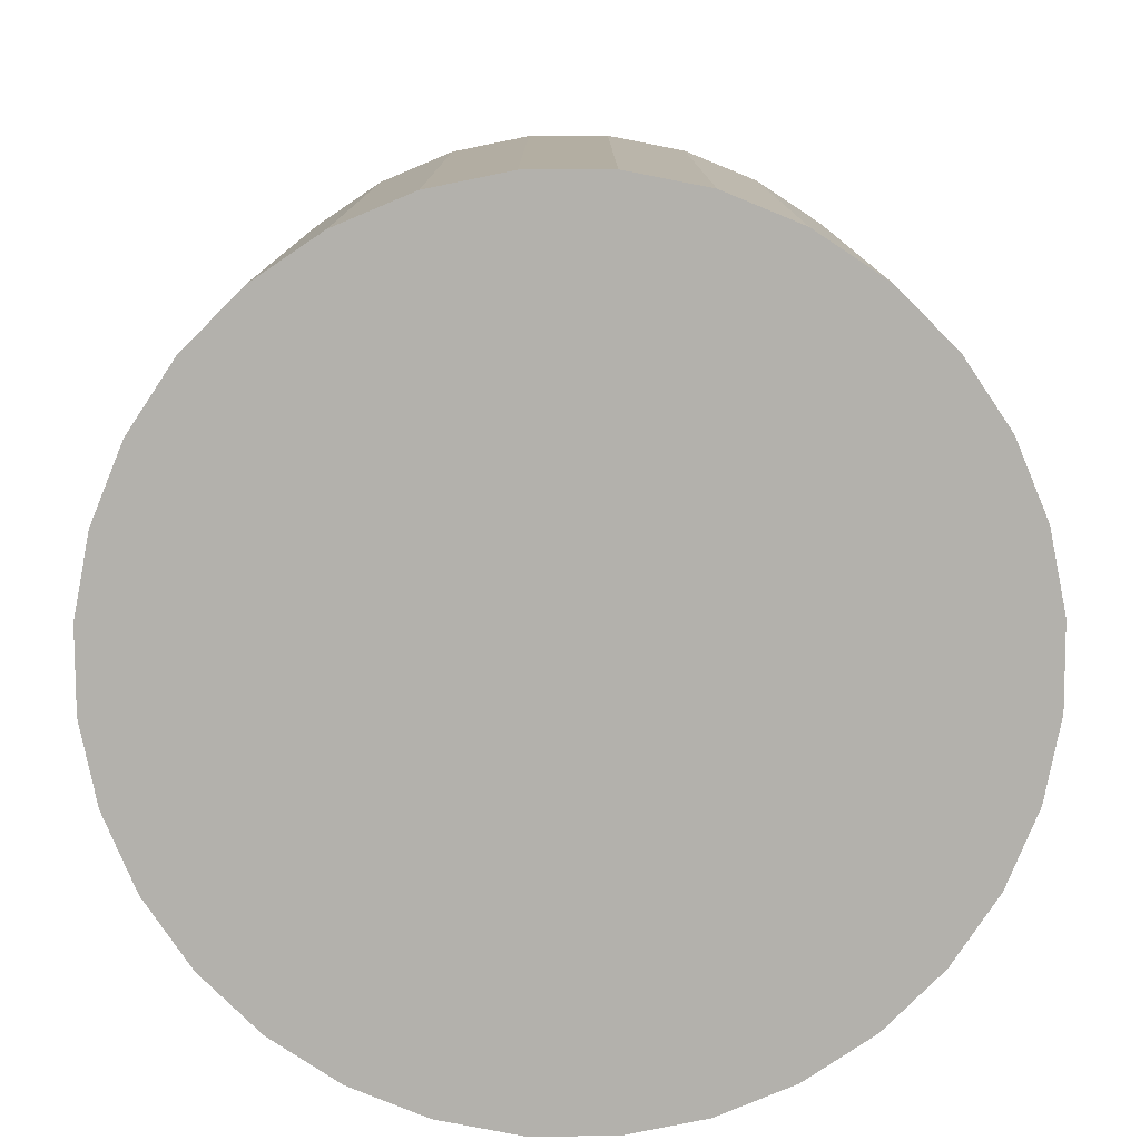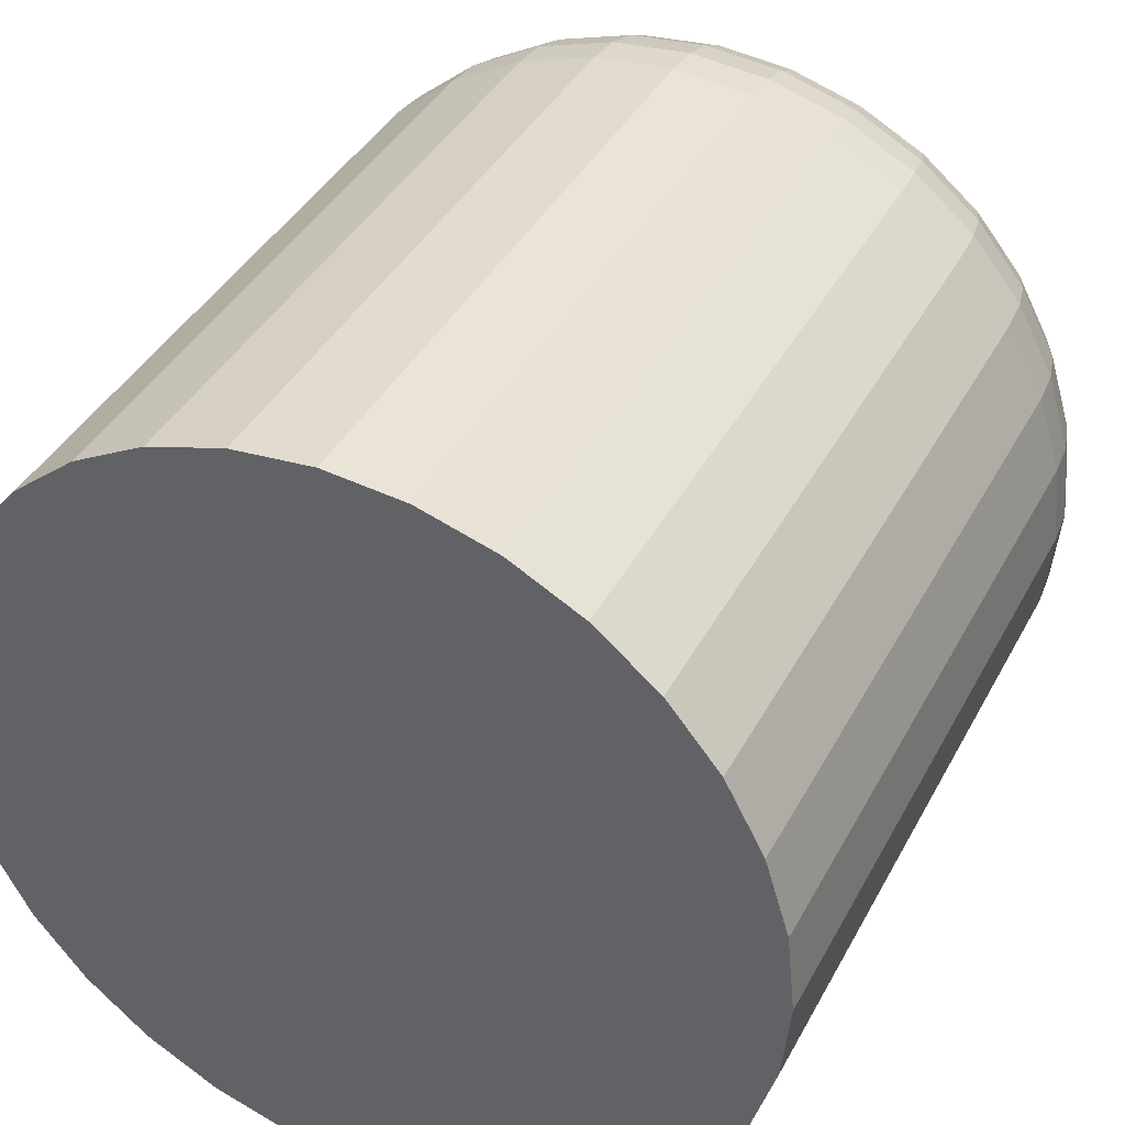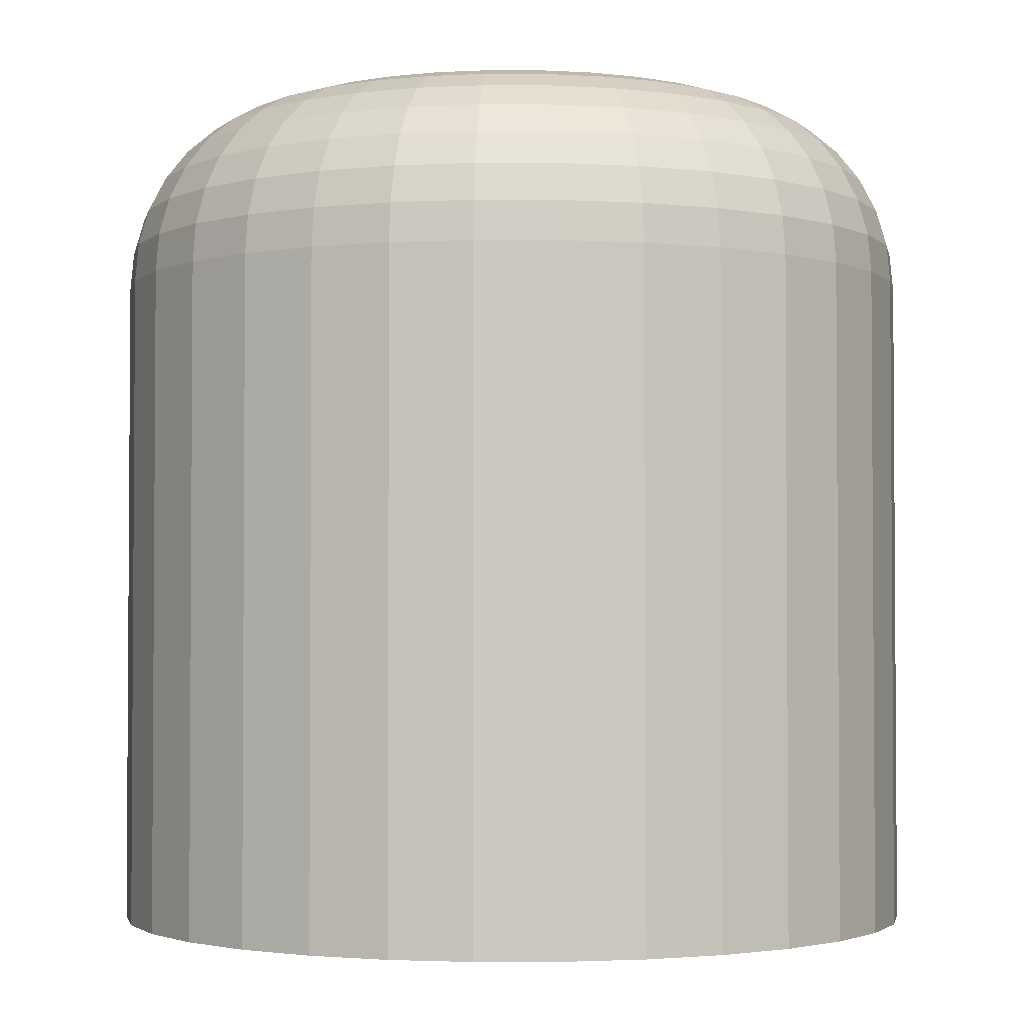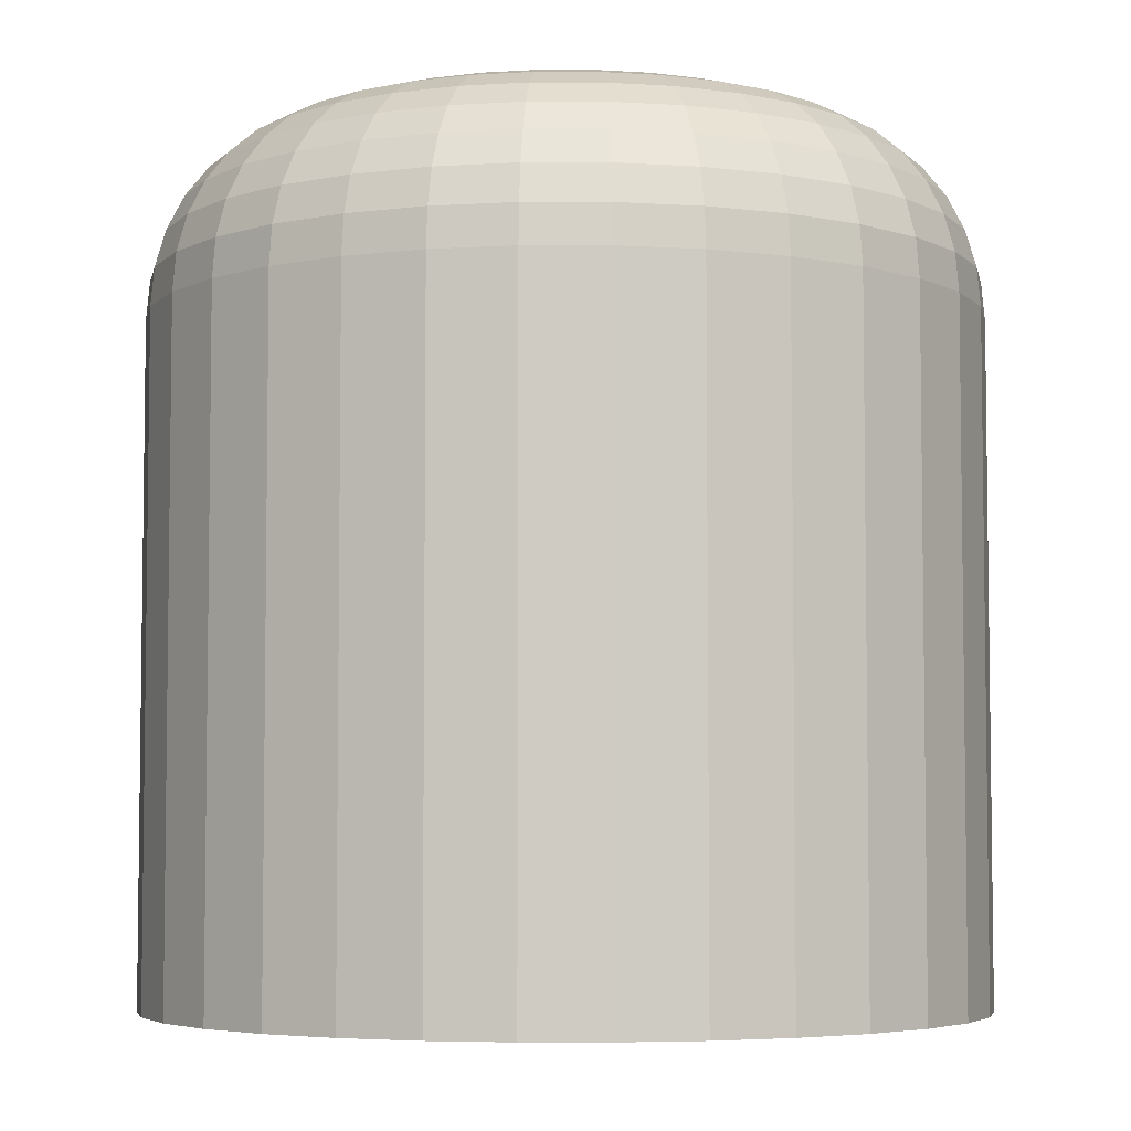
<metadata>
{"format":"obj","ext":"obj","renderer":"f3d","projection":"perspective","resolution":1024,"background":"white","views":[{"elev":-79.1,"azim":107.1,"up":"+Y"},{"elev":39.3,"azim":25.6,"up":"+Z"},{"elev":-2.4,"azim":50.0,"up":"+Y"},{"elev":-5.0,"azim":-50.7,"up":"+Y"}]}
</metadata>
<code>
o Cylinder.011
v 0.3477 6.556 -0.1704
v 0.3664 6.556 -0.1686
v 0.3843 6.556 -0.1631
v 0.4008 6.556 -0.1543
v 0.4153 6.556 -0.1424
v 0.4272 6.556 -0.1279
v 0.4361 6.556 -0.1114
v 0.4415 6.556 -0.09341
v 0.4434 6.556 -0.07476
v 0.4415 6.556 -0.05609
v 0.4361 6.556 -0.03815
v 0.4272 6.556 -0.02162
v 0.4153 6.556 -0.007122
v 0.4008 6.556 0.004773
v 0.3843 6.556 0.01361
v 0.3664 6.556 0.01905
v 0.3477 6.556 0.02089
v 0.329 6.556 0.01905
v 0.3111 6.556 0.01361
v 0.2946 6.556 0.004773
v 0.2801 6.556 -0.007122
v 0.2682 6.556 -0.02162
v 0.2593 6.556 -0.03815
v 0.2539 6.556 -0.05609
v 0.2521 6.556 -0.07476
v 0.2539 6.556 -0.09341
v 0.2593 6.556 -0.1114
v 0.2682 6.556 -0.1279
v 0.2801 6.556 -0.1424
v 0.2946 6.556 -0.1543
v 0.3111 6.556 -0.1631
v 0.329 6.556 -0.1686
v 0.3477 6.756 -0.1269
v 0.3477 6.711 -0.1704
v 0.3477 6.755 -0.1354
v 0.3477 6.753 -0.1436
v 0.3477 6.749 -0.1511
v 0.3477 6.743 -0.1577
v 0.3477 6.736 -0.1631
v 0.3477 6.728 -0.1671
v 0.3477 6.72 -0.1696
v 0.3579 6.756 -0.1259
v 0.3664 6.711 -0.1686
v 0.3595 6.755 -0.1342
v 0.3611 6.753 -0.1422
v 0.3626 6.749 -0.1496
v 0.3639 6.743 -0.1561
v 0.3649 6.736 -0.1614
v 0.3657 6.728 -0.1653
v 0.3662 6.72 -0.1677
v 0.3677 6.756 -0.123
v 0.3843 6.711 -0.1631
v 0.3709 6.755 -0.1308
v 0.374 6.753 -0.1383
v 0.3769 6.749 -0.1453
v 0.3794 6.743 -0.1514
v 0.3815 6.736 -0.1564
v 0.383 6.728 -0.1601
v 0.384 6.72 -0.1623
v 0.3767 6.756 -0.1181
v 0.4008 6.711 -0.1543
v 0.3814 6.755 -0.1252
v 0.3859 6.753 -0.132
v 0.3901 6.749 -0.1382
v 0.3938 6.743 -0.1437
v 0.3968 6.736 -0.1482
v 0.399 6.728 -0.1515
v 0.4004 6.72 -0.1536
v 0.3846 6.756 -0.1116
v 0.4153 6.711 -0.1424
v 0.3906 6.755 -0.1176
v 0.3964 6.753 -0.1234
v 0.4017 6.749 -0.1287
v 0.4063 6.743 -0.1334
v 0.4102 6.736 -0.1372
v 0.413 6.728 -0.14
v 0.4147 6.72 -0.1418
v 0.3911 6.756 -0.1037
v 0.4272 6.711 -0.1279
v 0.3981 6.755 -0.1085
v 0.4049 6.753 -0.113
v 0.4112 6.749 -0.1172
v 0.4166 6.743 -0.1208
v 0.4211 6.736 -0.1238
v 0.4245 6.728 -0.1261
v 0.4265 6.72 -0.1274
v 0.3959 6.756 -0.09472
v 0.4361 6.711 -0.1114
v 0.4037 6.755 -0.09797
v 0.4113 6.753 -0.1011
v 0.4182 6.749 -0.104
v 0.4243 6.743 -0.1065
v 0.4293 6.736 -0.1086
v 0.433 6.728 -0.1101
v 0.4353 6.72 -0.111
v 0.3989 6.756 -0.08493
v 0.4415 6.711 -0.09341
v 0.4072 6.755 -0.08659
v 0.4152 6.753 -0.08818
v 0.4226 6.749 -0.08965
v 0.429 6.743 -0.09093
v 0.4343 6.736 -0.09198
v 0.4383 6.728 -0.09277
v 0.4407 6.72 -0.09325
v 0.3999 6.756 -0.07476
v 0.4434 6.711 -0.07476
v 0.4084 6.755 -0.07476
v 0.4165 6.753 -0.07476
v 0.424 6.749 -0.07476
v 0.4306 6.743 -0.07476
v 0.436 6.736 -0.07476
v 0.44 6.728 -0.07476
v 0.4425 6.72 -0.07476
v 0.3989 6.756 -0.06457
v 0.4415 6.711 -0.05609
v 0.4072 6.755 -0.06292
v 0.4152 6.753 -0.06133
v 0.4226 6.749 -0.05986
v 0.429 6.743 -0.05858
v 0.4343 6.736 -0.05752
v 0.4383 6.728 -0.05674
v 0.4407 6.72 -0.05626
v 0.3959 6.756 -0.05479
v 0.4361 6.711 -0.03815
v 0.4037 6.755 -0.05154
v 0.4113 6.753 -0.04842
v 0.4182 6.749 -0.04555
v 0.4243 6.743 -0.04303
v 0.4293 6.736 -0.04096
v 0.433 6.728 -0.03942
v 0.4353 6.72 -0.03847
v 0.3911 6.756 -0.04577
v 0.4272 6.711 -0.02162
v 0.3981 6.755 -0.04106
v 0.4049 6.753 -0.03652
v 0.4112 6.749 -0.03235
v 0.4166 6.743 -0.02869
v 0.4211 6.736 -0.02569
v 0.4245 6.728 -0.02346
v 0.4265 6.72 -0.02208
v 0.3846 6.756 -0.03786
v 0.4153 6.711 -0.007122
v 0.3906 6.755 -0.03186
v 0.3964 6.753 -0.0261
v 0.4017 6.749 -0.02078
v 0.4063 6.743 -0.01613
v 0.4102 6.736 -0.0123
v 0.413 6.728 -0.009462
v 0.4147 6.72 -0.007713
v 0.3767 6.756 -0.03137
v 0.4008 6.711 0.004773
v 0.3814 6.755 -0.02432
v 0.3859 6.753 -0.01754
v 0.3901 6.749 -0.01129
v 0.3938 6.743 -0.005813
v 0.3968 6.736 -0.001319
v 0.399 6.728 0.002021
v 0.4004 6.72 0.004078
v 0.3677 6.756 -0.02655
v 0.3843 6.711 0.01361
v 0.3709 6.755 -0.01871
v 0.374 6.753 -0.01118
v 0.3769 6.749 -0.004237
v 0.3794 6.743 0.001849
v 0.3815 6.736 0.006843
v 0.383 6.728 0.01055
v 0.384 6.72 0.01284
v 0.3579 6.756 -0.02358
v 0.3664 6.711 0.01905
v 0.3595 6.755 -0.01526
v 0.3611 6.753 -0.007264
v 0.3626 6.749 0.000107
v 0.3639 6.743 0.006567
v 0.3649 6.736 0.01187
v 0.3657 6.728 0.01581
v 0.3662 6.72 0.01824
v 0.3477 6.756 -0.02258
v 0.3477 6.711 0.02089
v 0.3477 6.755 -0.0141
v 0.3477 6.753 -0.005942
v 0.3477 6.749 0.001573
v 0.3477 6.743 0.00816
v 0.3477 6.736 0.01357
v 0.3477 6.728 0.01758
v 0.3477 6.72 0.02006
v 0.3375 6.756 -0.02358
v 0.329 6.711 0.01905
v 0.3359 6.755 -0.01526
v 0.3343 6.753 -0.007264
v 0.3328 6.749 0.000107
v 0.3315 6.743 0.006567
v 0.3305 6.736 0.01187
v 0.3297 6.728 0.01581
v 0.3292 6.72 0.01824
v 0.3277 6.756 -0.02655
v 0.3111 6.711 0.01361
v 0.3245 6.755 -0.01871
v 0.3214 6.753 -0.01118
v 0.3185 6.749 -0.004237
v 0.316 6.743 0.001849
v 0.3139 6.736 0.006843
v 0.3124 6.728 0.01055
v 0.3114 6.72 0.01284
v 0.3187 6.756 -0.03137
v 0.2946 6.711 0.004773
v 0.314 6.755 -0.02432
v 0.3095 6.753 -0.01754
v 0.3053 6.749 -0.01129
v 0.3016 6.743 -0.005813
v 0.2986 6.736 -0.001319
v 0.2964 6.728 0.002021
v 0.295 6.72 0.004078
v 0.3108 6.756 -0.03786
v 0.2801 6.711 -0.007122
v 0.3048 6.755 -0.03186
v 0.299 6.753 -0.0261
v 0.2937 6.749 -0.02078
v 0.2891 6.743 -0.01613
v 0.2853 6.736 -0.0123
v 0.2824 6.728 -0.009462
v 0.2807 6.72 -0.007713
v 0.3043 6.756 -0.04577
v 0.2682 6.711 -0.02162
v 0.2973 6.755 -0.04106
v 0.2905 6.753 -0.03652
v 0.2842 6.749 -0.03235
v 0.2788 6.743 -0.02869
v 0.2743 6.736 -0.02569
v 0.2709 6.728 -0.02346
v 0.2689 6.72 -0.02208
v 0.2995 6.756 -0.05479
v 0.2593 6.711 -0.03815
v 0.2917 6.755 -0.05154
v 0.2841 6.753 -0.04842
v 0.2772 6.749 -0.04555
v 0.2711 6.743 -0.04303
v 0.2661 6.736 -0.04096
v 0.2624 6.728 -0.03942
v 0.2601 6.72 -0.03847
v 0.2965 6.756 -0.06457
v 0.2539 6.711 -0.05609
v 0.2882 6.755 -0.06292
v 0.2802 6.753 -0.06133
v 0.2728 6.749 -0.05986
v 0.2664 6.743 -0.05858
v 0.2611 6.736 -0.05752
v 0.2571 6.728 -0.05674
v 0.2547 6.72 -0.05626
v 0.2955 6.756 -0.07476
v 0.2521 6.711 -0.07476
v 0.287 6.755 -0.07476
v 0.2789 6.753 -0.07476
v 0.2714 6.749 -0.07476
v 0.2648 6.743 -0.07476
v 0.2594 6.736 -0.07476
v 0.2554 6.728 -0.07476
v 0.2529 6.72 -0.07476
v 0.2965 6.756 -0.08493
v 0.2539 6.711 -0.09341
v 0.2882 6.755 -0.08659
v 0.2802 6.753 -0.08818
v 0.2728 6.749 -0.08965
v 0.2664 6.743 -0.09093
v 0.2611 6.736 -0.09198
v 0.2571 6.728 -0.09277
v 0.2547 6.72 -0.09325
v 0.2995 6.756 -0.09472
v 0.2593 6.711 -0.1114
v 0.2917 6.755 -0.09797
v 0.2841 6.753 -0.1011
v 0.2772 6.749 -0.104
v 0.2711 6.743 -0.1065
v 0.2661 6.736 -0.1086
v 0.2624 6.728 -0.1101
v 0.2601 6.72 -0.111
v 0.3043 6.756 -0.1037
v 0.2682 6.711 -0.1279
v 0.2973 6.755 -0.1085
v 0.2905 6.753 -0.113
v 0.2842 6.749 -0.1172
v 0.2788 6.743 -0.1208
v 0.2743 6.736 -0.1238
v 0.2709 6.728 -0.1261
v 0.2689 6.72 -0.1274
v 0.3108 6.756 -0.1116
v 0.2801 6.711 -0.1424
v 0.3048 6.755 -0.1176
v 0.299 6.753 -0.1234
v 0.2937 6.749 -0.1287
v 0.2891 6.743 -0.1334
v 0.2853 6.736 -0.1372
v 0.2824 6.728 -0.14
v 0.2807 6.72 -0.1418
v 0.3187 6.756 -0.1181
v 0.2946 6.711 -0.1543
v 0.314 6.755 -0.1252
v 0.3095 6.753 -0.132
v 0.3053 6.749 -0.1382
v 0.3016 6.743 -0.1437
v 0.2986 6.736 -0.1482
v 0.2964 6.728 -0.1515
v 0.295 6.72 -0.1536
v 0.3277 6.756 -0.123
v 0.3111 6.711 -0.1631
v 0.3245 6.755 -0.1308
v 0.3214 6.753 -0.1383
v 0.3185 6.749 -0.1453
v 0.316 6.743 -0.1514
v 0.3139 6.736 -0.1564
v 0.3124 6.728 -0.1601
v 0.3114 6.72 -0.1623
v 0.3375 6.756 -0.1259
v 0.329 6.711 -0.1686
v 0.3359 6.755 -0.1342
v 0.3343 6.753 -0.1422
v 0.3328 6.749 -0.1496
v 0.3315 6.743 -0.1561
v 0.3305 6.736 -0.1614
v 0.3297 6.728 -0.1653
v 0.3292 6.72 -0.1677
f 32 313 34 1
f 3 52 61 4
f 4 61 70 5
f 5 70 79 6
f 6 79 88 7
f 7 88 97 8
f 8 97 106 9
f 9 106 115 10
f 10 115 124 11
f 11 124 133 12
f 12 133 142 13
f 13 142 151 14
f 14 151 160 15
f 15 160 169 16
f 16 169 178 17
f 17 178 187 18
f 18 187 196 19
f 19 196 205 20
f 20 205 214 21
f 21 214 223 22
f 22 223 232 23
f 23 232 241 24
f 24 241 250 25
f 25 250 259 26
f 26 259 268 27
f 27 268 277 28
f 28 277 286 29
f 29 286 295 30
f 30 295 304 31
f 31 304 313 32
f 1 34 43 2
f 2 43 52 3
f 1 2 3 4 5 6 7 8 9 10 11 12 13 14 15 16 17 18 19 20 21 22 23 24 25 26 27 28 29 30 31 32
f 43 34 41 50
f 50 41 40 49
f 49 40 39 48
f 48 39 38 47
f 47 38 37 46
f 46 37 36 45
f 45 36 35 44
f 44 35 33 42
f 52 43 50 59
f 59 50 49 58
f 58 49 48 57
f 57 48 47 56
f 56 47 46 55
f 55 46 45 54
f 54 45 44 53
f 53 44 42 51
f 61 52 59 68
f 68 59 58 67
f 67 58 57 66
f 66 57 56 65
f 65 56 55 64
f 64 55 54 63
f 63 54 53 62
f 62 53 51 60
f 70 61 68 77
f 77 68 67 76
f 76 67 66 75
f 75 66 65 74
f 74 65 64 73
f 73 64 63 72
f 72 63 62 71
f 71 62 60 69
f 79 70 77 86
f 86 77 76 85
f 85 76 75 84
f 84 75 74 83
f 83 74 73 82
f 82 73 72 81
f 81 72 71 80
f 80 71 69 78
f 88 79 86 95
f 95 86 85 94
f 94 85 84 93
f 93 84 83 92
f 92 83 82 91
f 91 82 81 90
f 90 81 80 89
f 89 80 78 87
f 97 88 95 104
f 104 95 94 103
f 103 94 93 102
f 102 93 92 101
f 101 92 91 100
f 100 91 90 99
f 99 90 89 98
f 98 89 87 96
f 106 97 104 113
f 113 104 103 112
f 112 103 102 111
f 111 102 101 110
f 110 101 100 109
f 109 100 99 108
f 108 99 98 107
f 107 98 96 105
f 115 106 113 122
f 122 113 112 121
f 121 112 111 120
f 120 111 110 119
f 119 110 109 118
f 118 109 108 117
f 117 108 107 116
f 116 107 105 114
f 124 115 122 131
f 131 122 121 130
f 130 121 120 129
f 129 120 119 128
f 128 119 118 127
f 127 118 117 126
f 126 117 116 125
f 125 116 114 123
f 133 124 131 140
f 140 131 130 139
f 139 130 129 138
f 138 129 128 137
f 137 128 127 136
f 136 127 126 135
f 135 126 125 134
f 134 125 123 132
f 142 133 140 149
f 149 140 139 148
f 148 139 138 147
f 147 138 137 146
f 146 137 136 145
f 145 136 135 144
f 144 135 134 143
f 143 134 132 141
f 151 142 149 158
f 158 149 148 157
f 157 148 147 156
f 156 147 146 155
f 155 146 145 154
f 154 145 144 153
f 153 144 143 152
f 152 143 141 150
f 160 151 158 167
f 167 158 157 166
f 166 157 156 165
f 165 156 155 164
f 164 155 154 163
f 163 154 153 162
f 162 153 152 161
f 161 152 150 159
f 169 160 167 176
f 176 167 166 175
f 175 166 165 174
f 174 165 164 173
f 173 164 163 172
f 172 163 162 171
f 171 162 161 170
f 170 161 159 168
f 178 169 176 185
f 185 176 175 184
f 184 175 174 183
f 183 174 173 182
f 182 173 172 181
f 181 172 171 180
f 180 171 170 179
f 179 170 168 177
f 187 178 185 194
f 194 185 184 193
f 193 184 183 192
f 192 183 182 191
f 191 182 181 190
f 190 181 180 189
f 189 180 179 188
f 188 179 177 186
f 196 187 194 203
f 203 194 193 202
f 202 193 192 201
f 201 192 191 200
f 200 191 190 199
f 199 190 189 198
f 198 189 188 197
f 197 188 186 195
f 205 196 203 212
f 212 203 202 211
f 211 202 201 210
f 210 201 200 209
f 209 200 199 208
f 208 199 198 207
f 207 198 197 206
f 206 197 195 204
f 214 205 212 221
f 221 212 211 220
f 220 211 210 219
f 219 210 209 218
f 218 209 208 217
f 217 208 207 216
f 216 207 206 215
f 215 206 204 213
f 223 214 221 230
f 230 221 220 229
f 229 220 219 228
f 228 219 218 227
f 227 218 217 226
f 226 217 216 225
f 225 216 215 224
f 224 215 213 222
f 232 223 230 239
f 239 230 229 238
f 238 229 228 237
f 237 228 227 236
f 236 227 226 235
f 235 226 225 234
f 234 225 224 233
f 233 224 222 231
f 241 232 239 248
f 248 239 238 247
f 247 238 237 246
f 246 237 236 245
f 245 236 235 244
f 244 235 234 243
f 243 234 233 242
f 242 233 231 240
f 250 241 248 257
f 257 248 247 256
f 256 247 246 255
f 255 246 245 254
f 254 245 244 253
f 253 244 243 252
f 252 243 242 251
f 251 242 240 249
f 259 250 257 266
f 266 257 256 265
f 265 256 255 264
f 264 255 254 263
f 263 254 253 262
f 262 253 252 261
f 261 252 251 260
f 260 251 249 258
f 268 259 266 275
f 275 266 265 274
f 274 265 264 273
f 273 264 263 272
f 272 263 262 271
f 271 262 261 270
f 270 261 260 269
f 269 260 258 267
f 277 268 275 284
f 284 275 274 283
f 283 274 273 282
f 282 273 272 281
f 281 272 271 280
f 280 271 270 279
f 279 270 269 278
f 278 269 267 276
f 286 277 284 293
f 293 284 283 292
f 292 283 282 291
f 291 282 281 290
f 290 281 280 289
f 289 280 279 288
f 288 279 278 287
f 287 278 276 285
f 295 286 293 302
f 302 293 292 301
f 301 292 291 300
f 300 291 290 299
f 299 290 289 298
f 298 289 288 297
f 297 288 287 296
f 296 287 285 294
f 304 295 302 311
f 311 302 301 310
f 310 301 300 309
f 309 300 299 308
f 308 299 298 307
f 307 298 297 306
f 306 297 296 305
f 305 296 294 303
f 313 304 311 320
f 320 311 310 319
f 319 310 309 318
f 318 309 308 317
f 317 308 307 316
f 316 307 306 315
f 315 306 305 314
f 314 305 303 312
f 34 313 320 41
f 41 320 319 40
f 40 319 318 39
f 39 318 317 38
f 38 317 316 37
f 37 316 315 36
f 36 315 314 35
f 35 314 312 33
f 42 33 312 303 294 285 276 267 258 249 240 231 222 213 204 195 186 177 168 159 150 141 132 123 114 105 96 87 78 69 60 51

</code>
